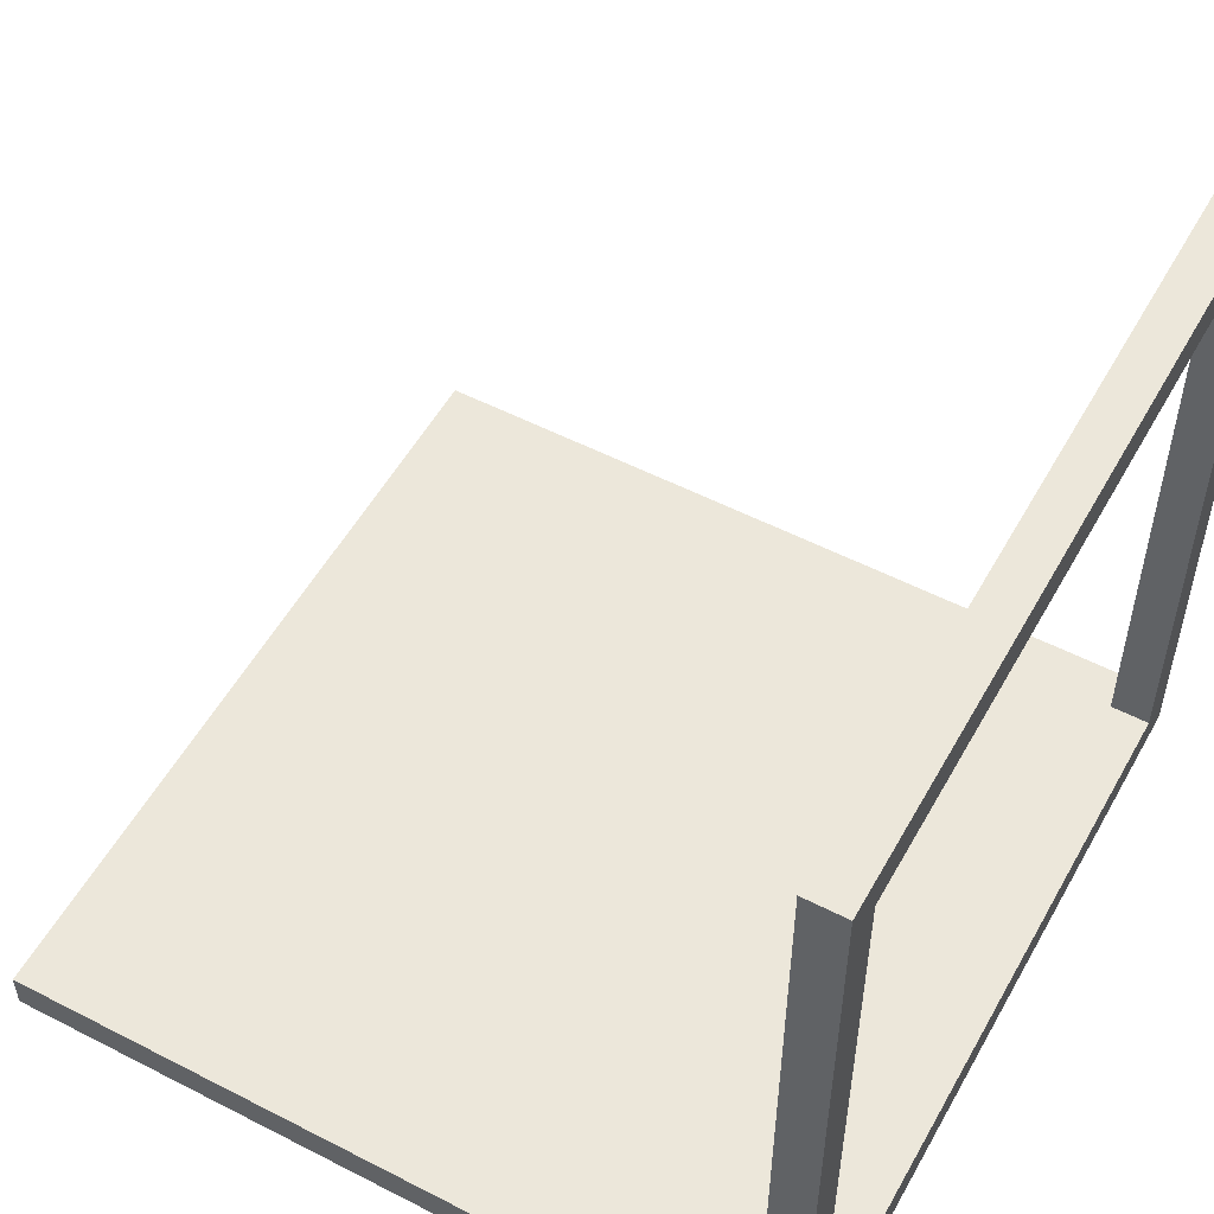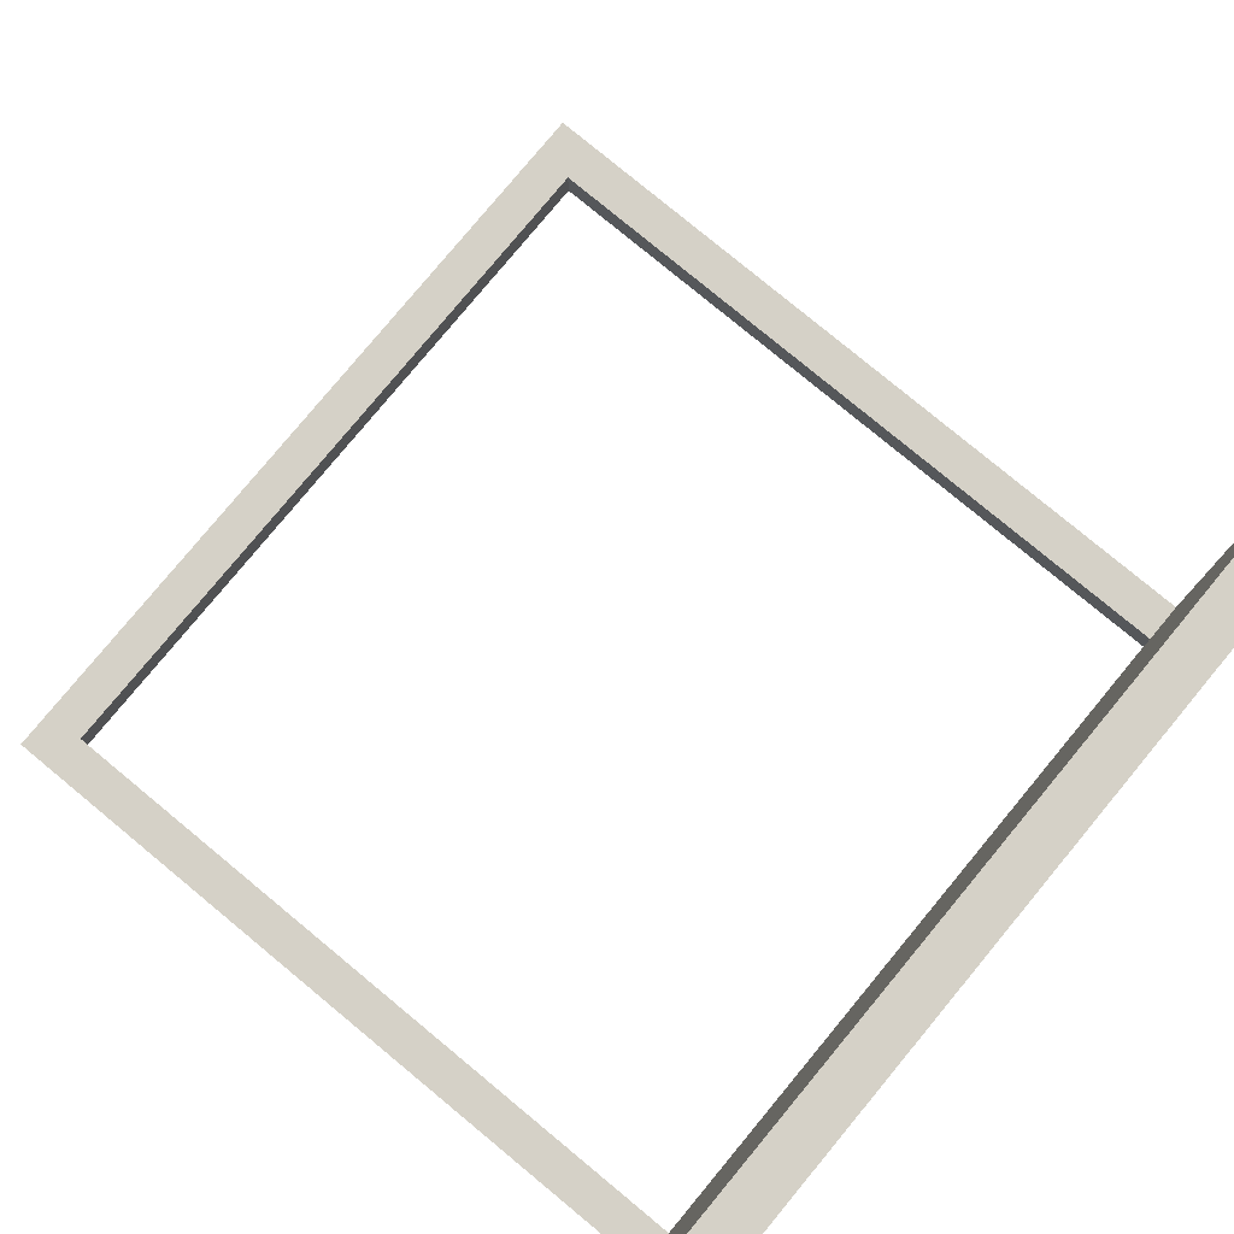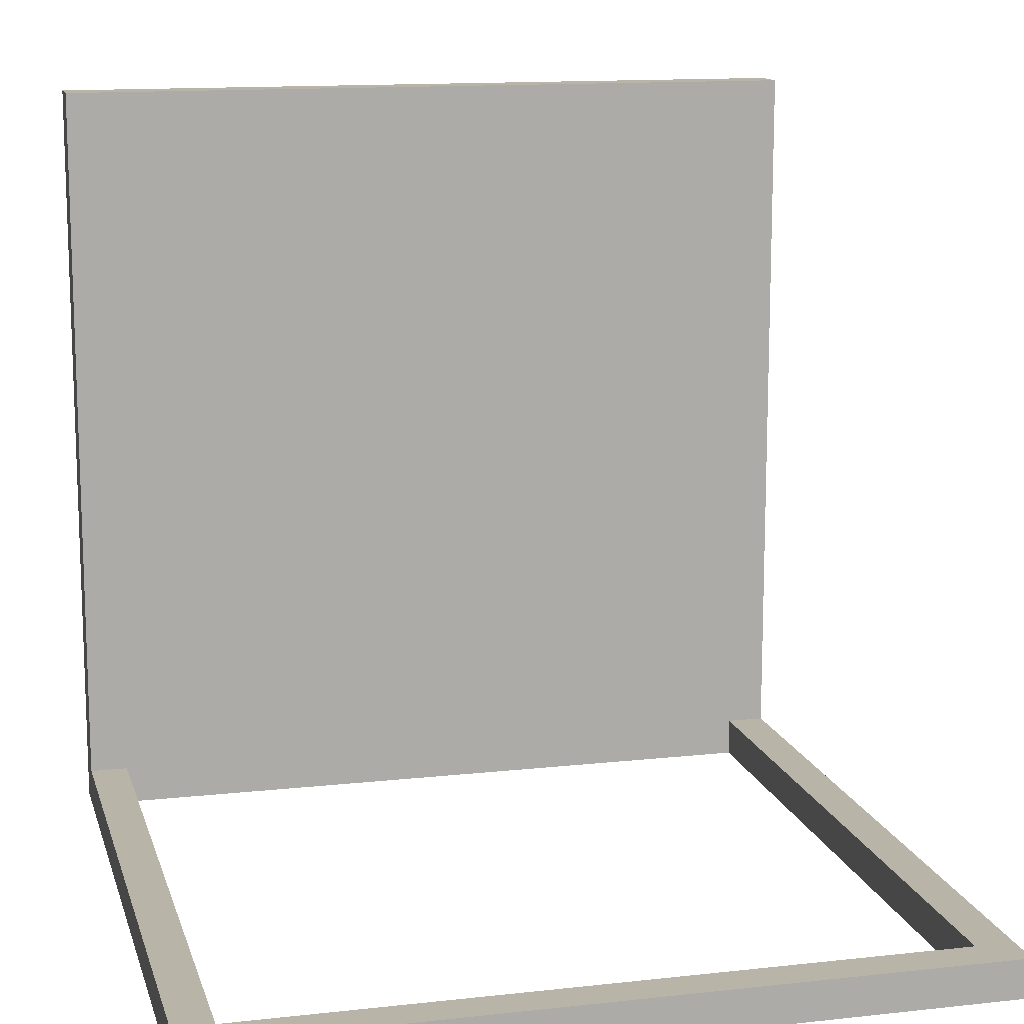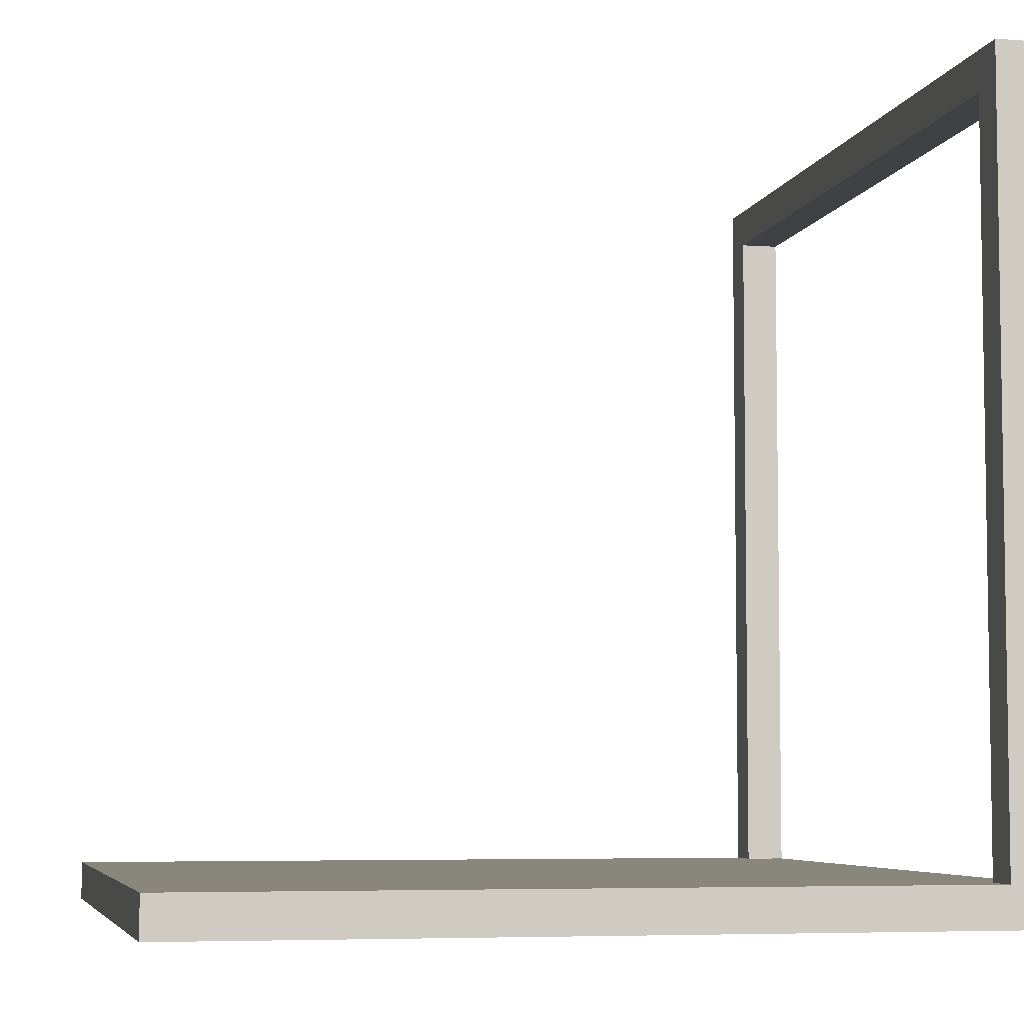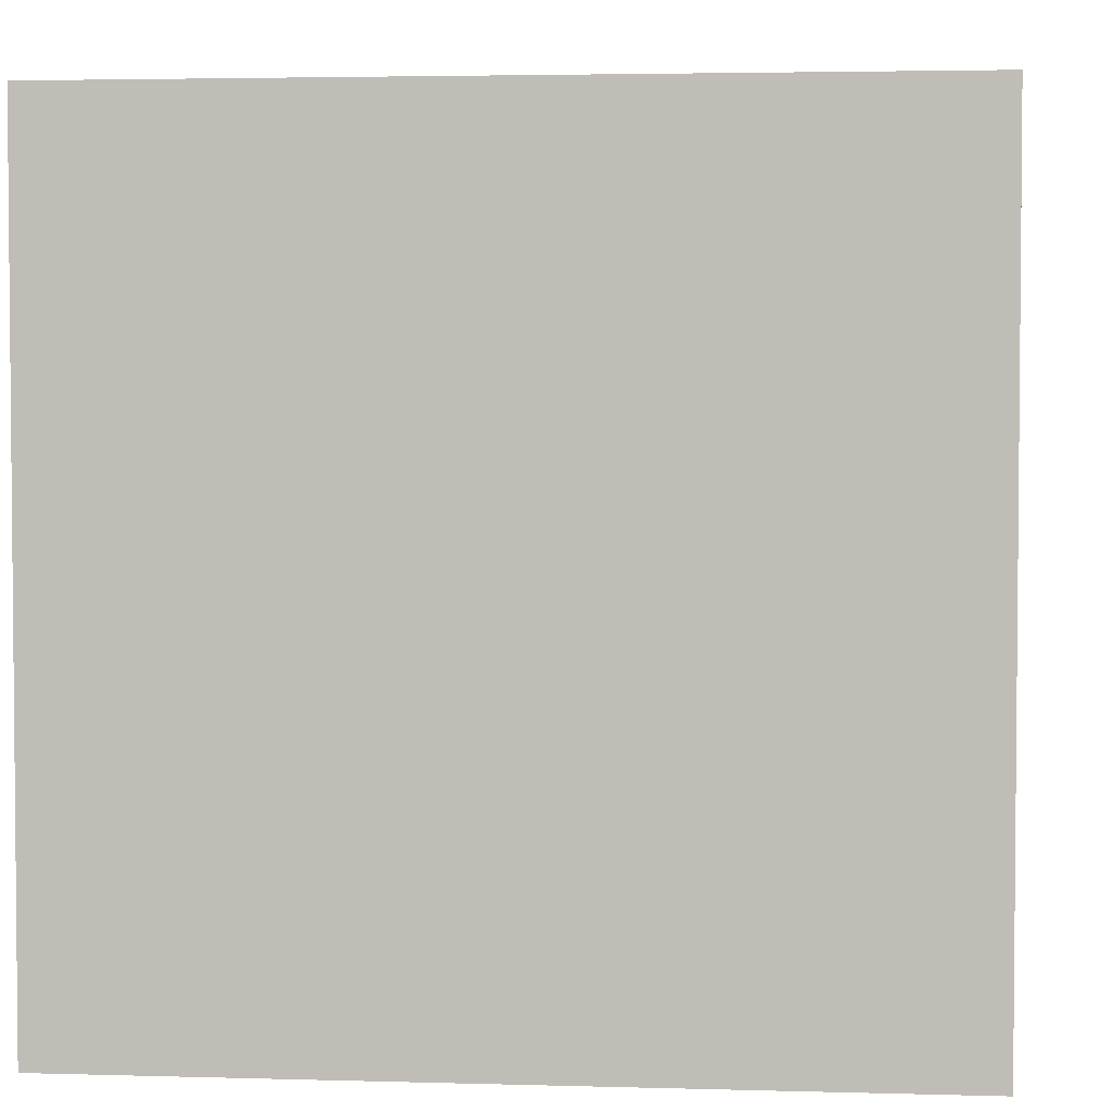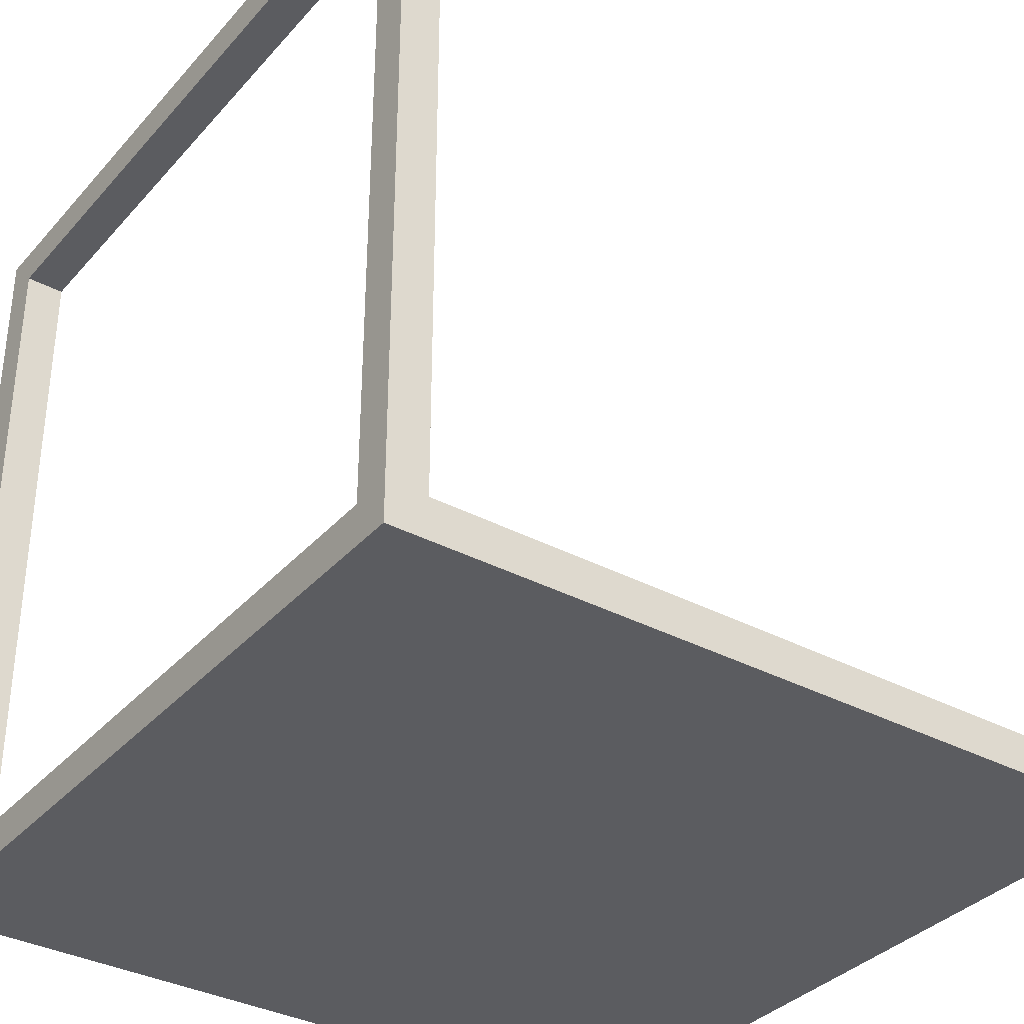
<metadata>
{"format":"obj","ext":"obj","renderer":"f3d","projection":"perspective","resolution":1024,"background":"white","views":[{"elev":53.9,"azim":118.7,"up":"+Y"},{"elev":79.1,"azim":-50.4,"up":"+Z"},{"elev":13.2,"azim":165.8,"up":"+Z"},{"elev":-5.7,"azim":77.5,"up":"+Y"},{"elev":3.3,"azim":5.6,"up":"+Z"},{"elev":-35.0,"azim":-125.2,"up":"+Y"}]}
</metadata>
<code>
o
v -2 0 2
v -2 0 -1.8
v -2 0 -2
v -2 0.2 2
v -2 0.2 -1.8
v -2 4 -1.8
v -2 4 -2
v 1.8 0.2 -1.8
v 1.8 0.2 -1.9
v 1.8 0.2 -2
v 1.8 3.8 -1.8
v 1.8 3.8 -2
v -1.8 0.2 -1.8
v -1.8 0.2 -1.9
v -1.8 0.2 -2
v -1.8 3.8 -1.8
v -1.8 3.8 -2
v 2 0 2
v 2 0 -1.8
v 2 0 -2
v 2 0.2 2
v 2 0.2 -1.8
v 2 4 -1.8
v 2 4 -2
v -2 0 2
v -2 0.2 2
v 2 0 2
v 2 0.2 2
v -2 0.2 -1.8
v -2 4 -1.8
v -1.8 0.2 -1.8
v -1.8 3.8 -1.8
v 1.8 0.2 -1.8
v 1.8 3.8 -1.8
v 2 0.2 -1.8
v 2 4 -1.8
v -2 0 -2
v -2 4 -2
v -1.8 0.2 -2
v -1.8 3.8 -2
v 1.8 0.2 -2
v 1.8 3.8 -2
v 2 0 -2
v 2 4 -2
v -2 0 2
v 2 0 2
v -2 0 -1.8
v -1.9 0 -1.8
v 1.9 0 -1.8
v 2 0 -1.8
v -1.9 0 -1.9
v 1.9 0 -1.9
v -2 0 -2
v 2 0 -2
v -1.8 3.8 -1.8
v 1.8 3.8 -1.8
v -1.8 3.8 -2
v 1.8 3.8 -2
v -2 0.2 2
v 2 0.2 2
v -2 0.2 -1.8
v -1.8 0.2 -1.8
v 1.8 0.2 -1.8
v 2 0.2 -1.8
v -1.8 0.2 -1.9
v 1.8 0.2 -1.9
v -1.8 0.2 -2
v 1.8 0.2 -2
v -2 4 -1.8
v 2 4 -1.8
v -2 4 -2
v 2 4 -2
f 4 2 1
f 5 3 2
f 5 2 4
f 6 3 5
f 7 3 6
f 11 9 8
f 11 10 9
f 12 10 11
f 13 14 16
f 14 15 16
f 16 15 17
f 18 19 21
f 19 20 22
f 21 19 22
f 22 20 23
f 23 20 24
f 27 26 25
f 28 26 27
f 31 30 29
f 32 30 31
f 34 30 32
f 35 34 33
f 36 30 34
f 36 34 35
f 37 38 39
f 39 38 40
f 37 39 41
f 40 38 42
f 37 41 43
f 41 42 43
f 42 38 44
f 43 42 44
f 47 46 45
f 48 46 47
f 49 46 48
f 50 46 49
f 51 48 47
f 51 49 48
f 52 50 49
f 52 49 51
f 53 51 47
f 53 52 51
f 54 50 52
f 54 52 53
f 57 56 55
f 58 56 57
f 59 60 61
f 61 60 62
f 62 60 63
f 63 60 64
f 62 63 65
f 65 63 66
f 65 66 67
f 67 66 68
f 69 70 71
f 71 70 72

</code>
